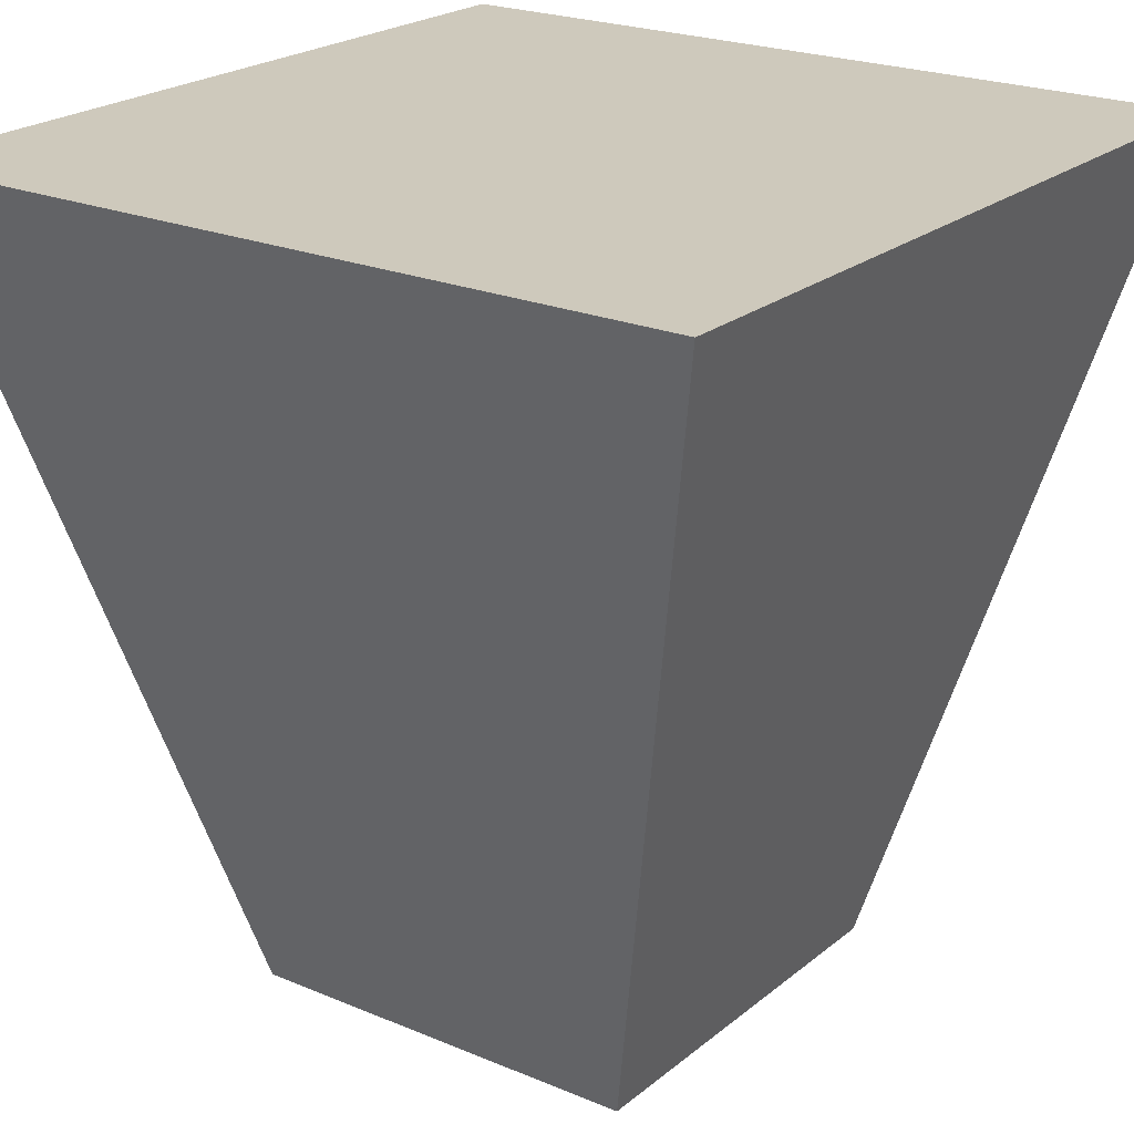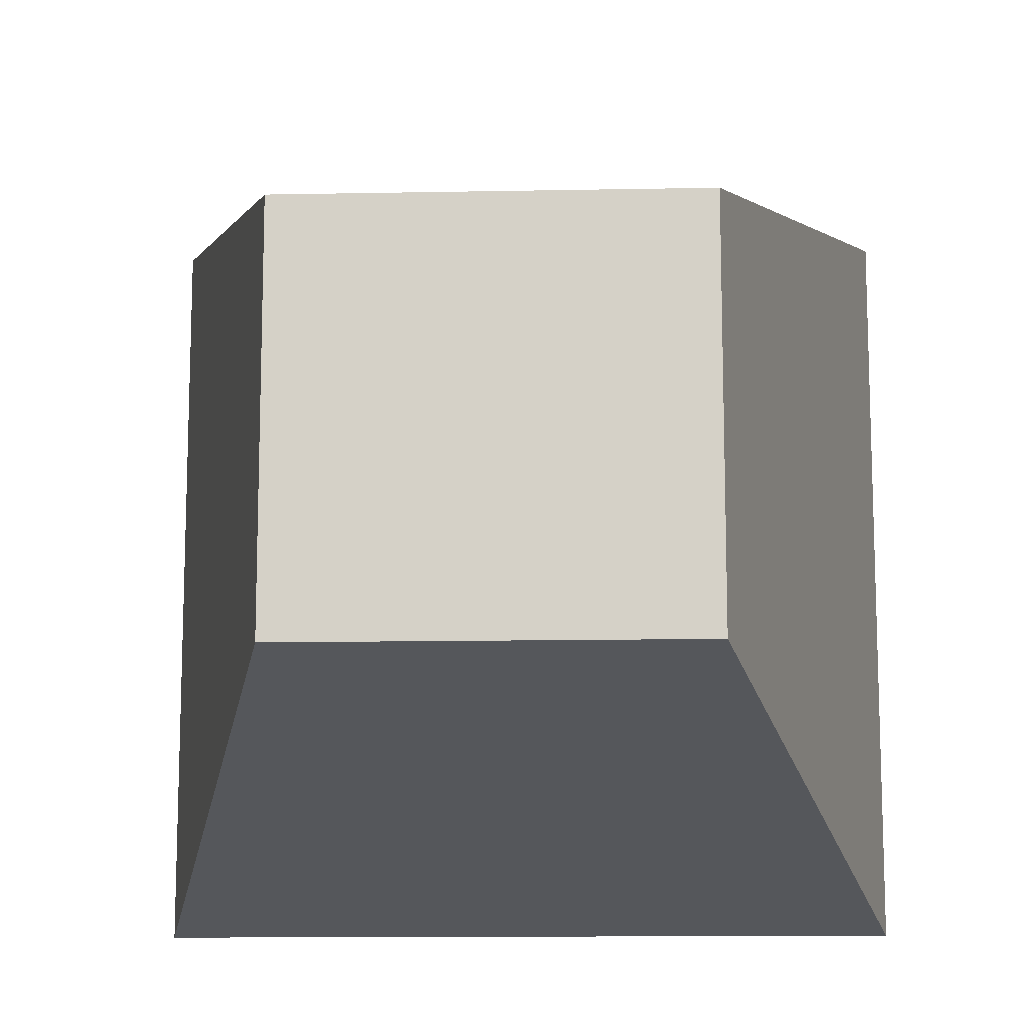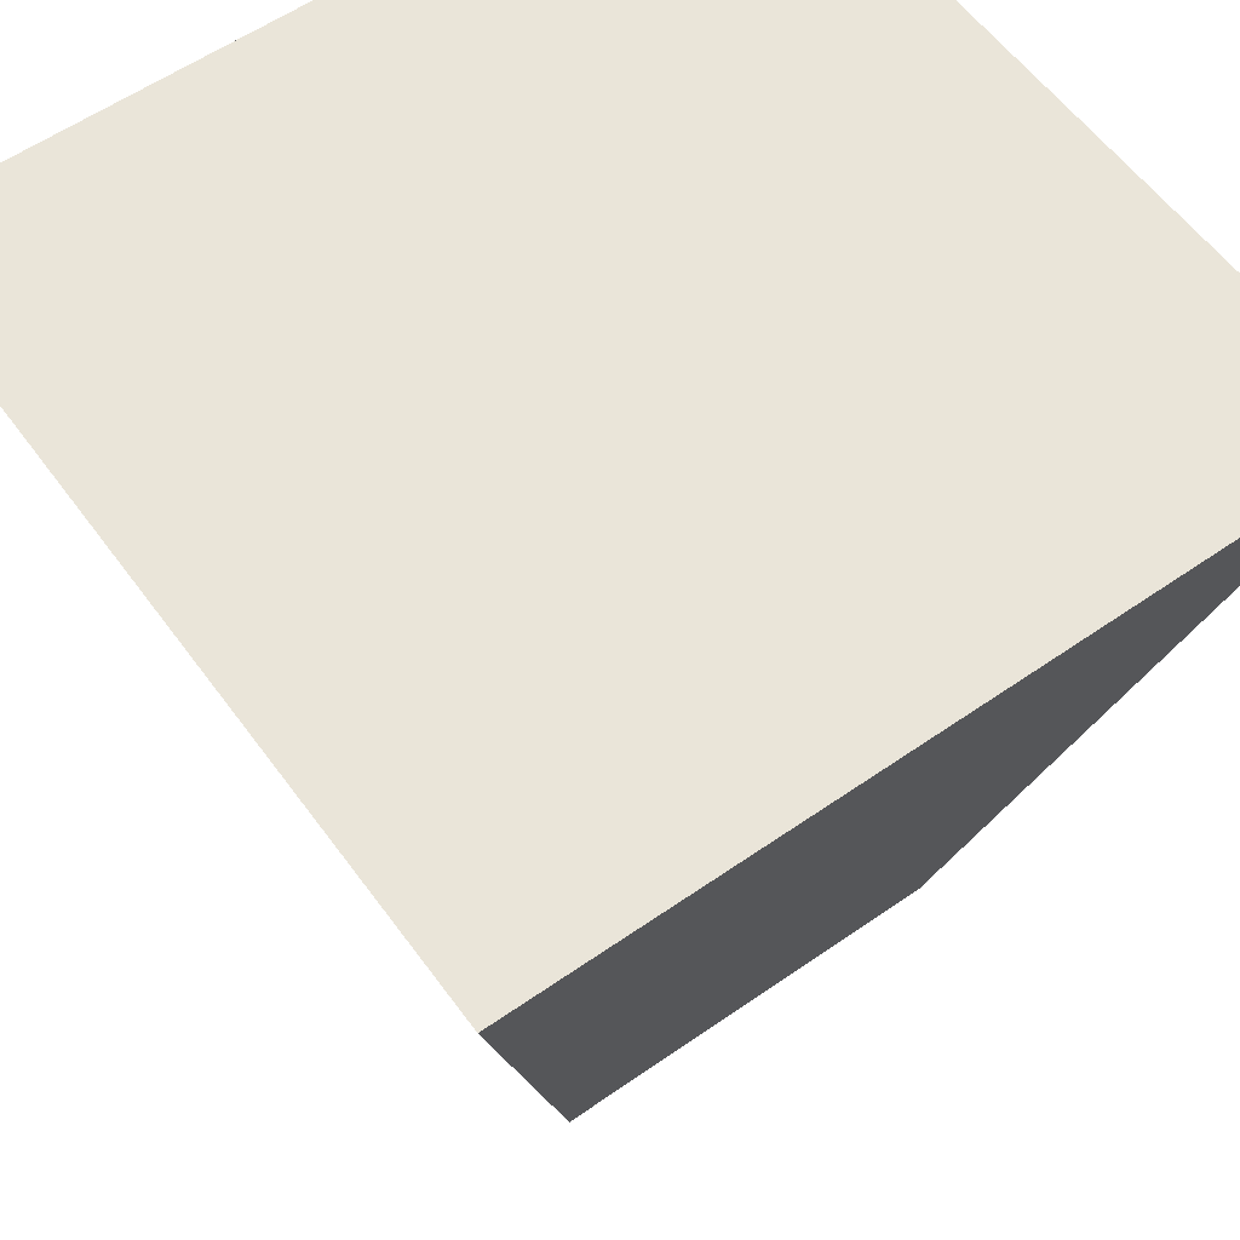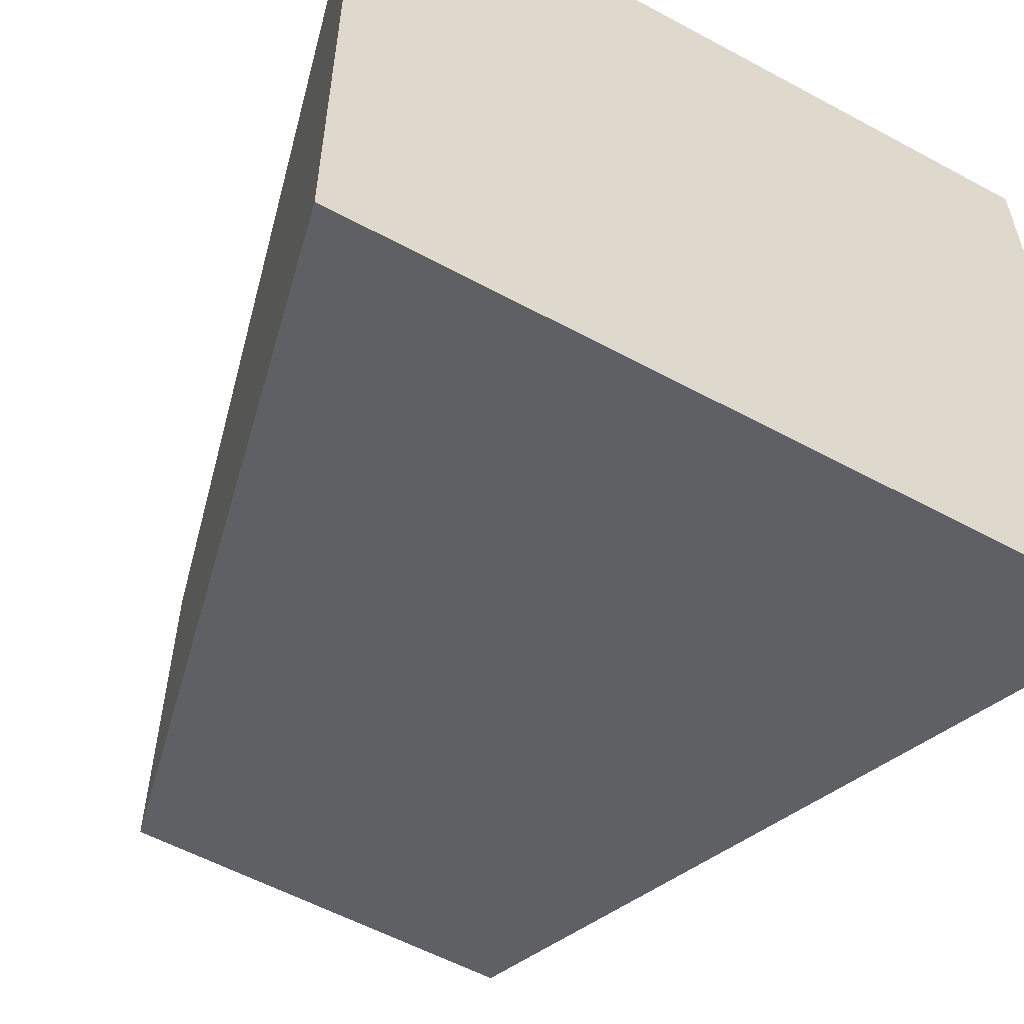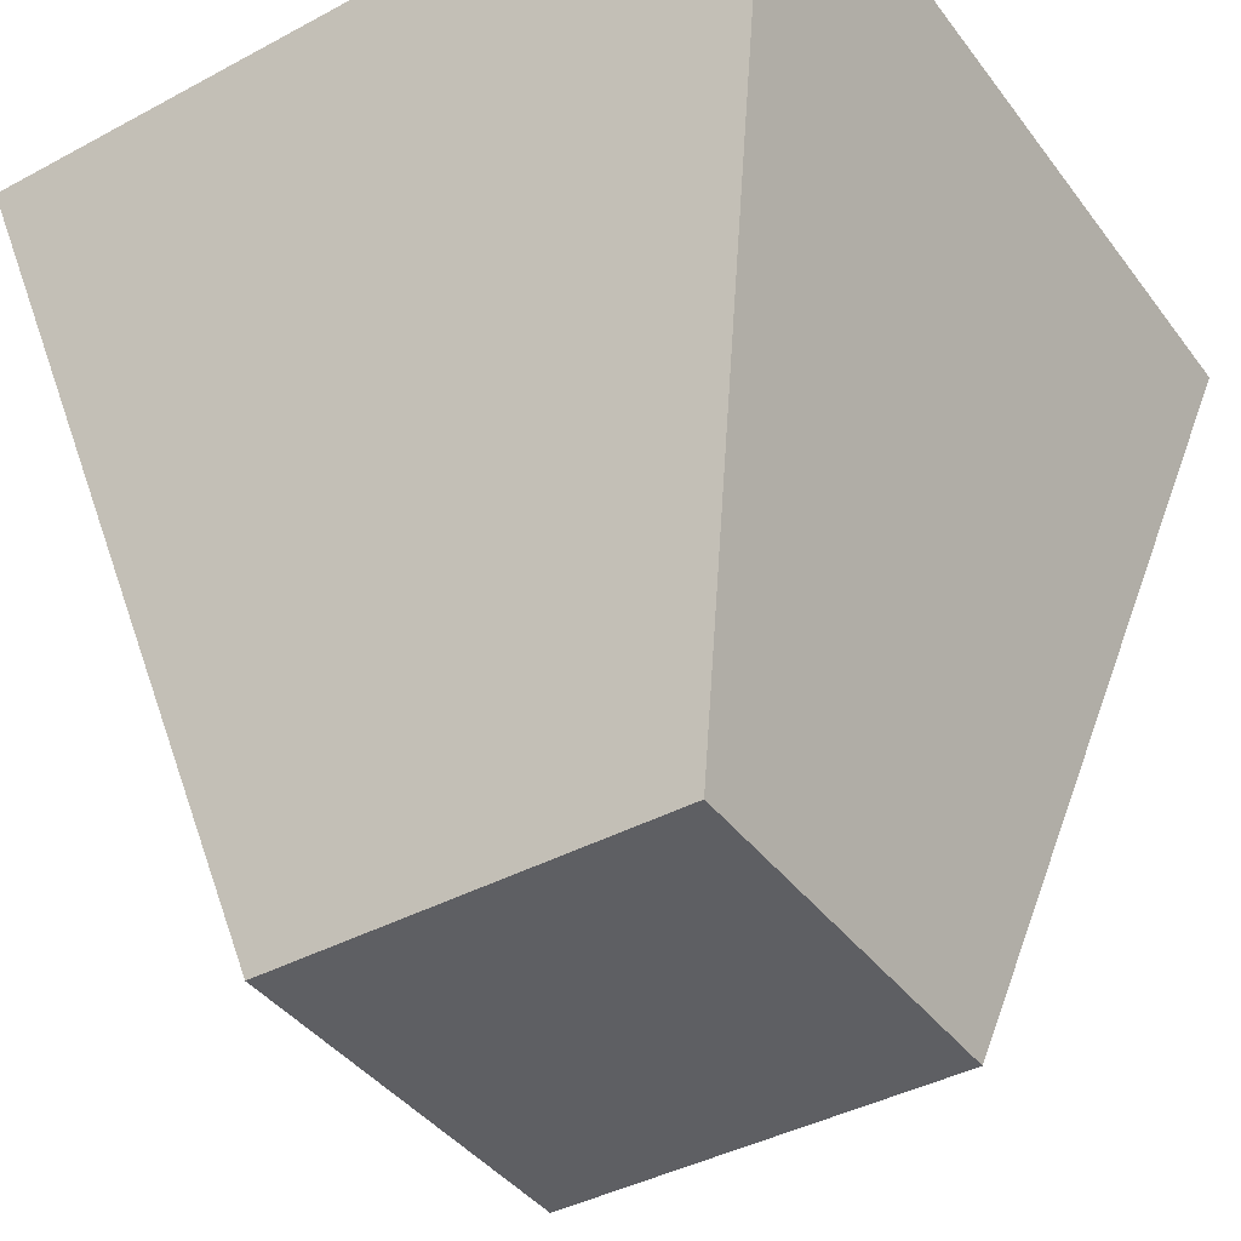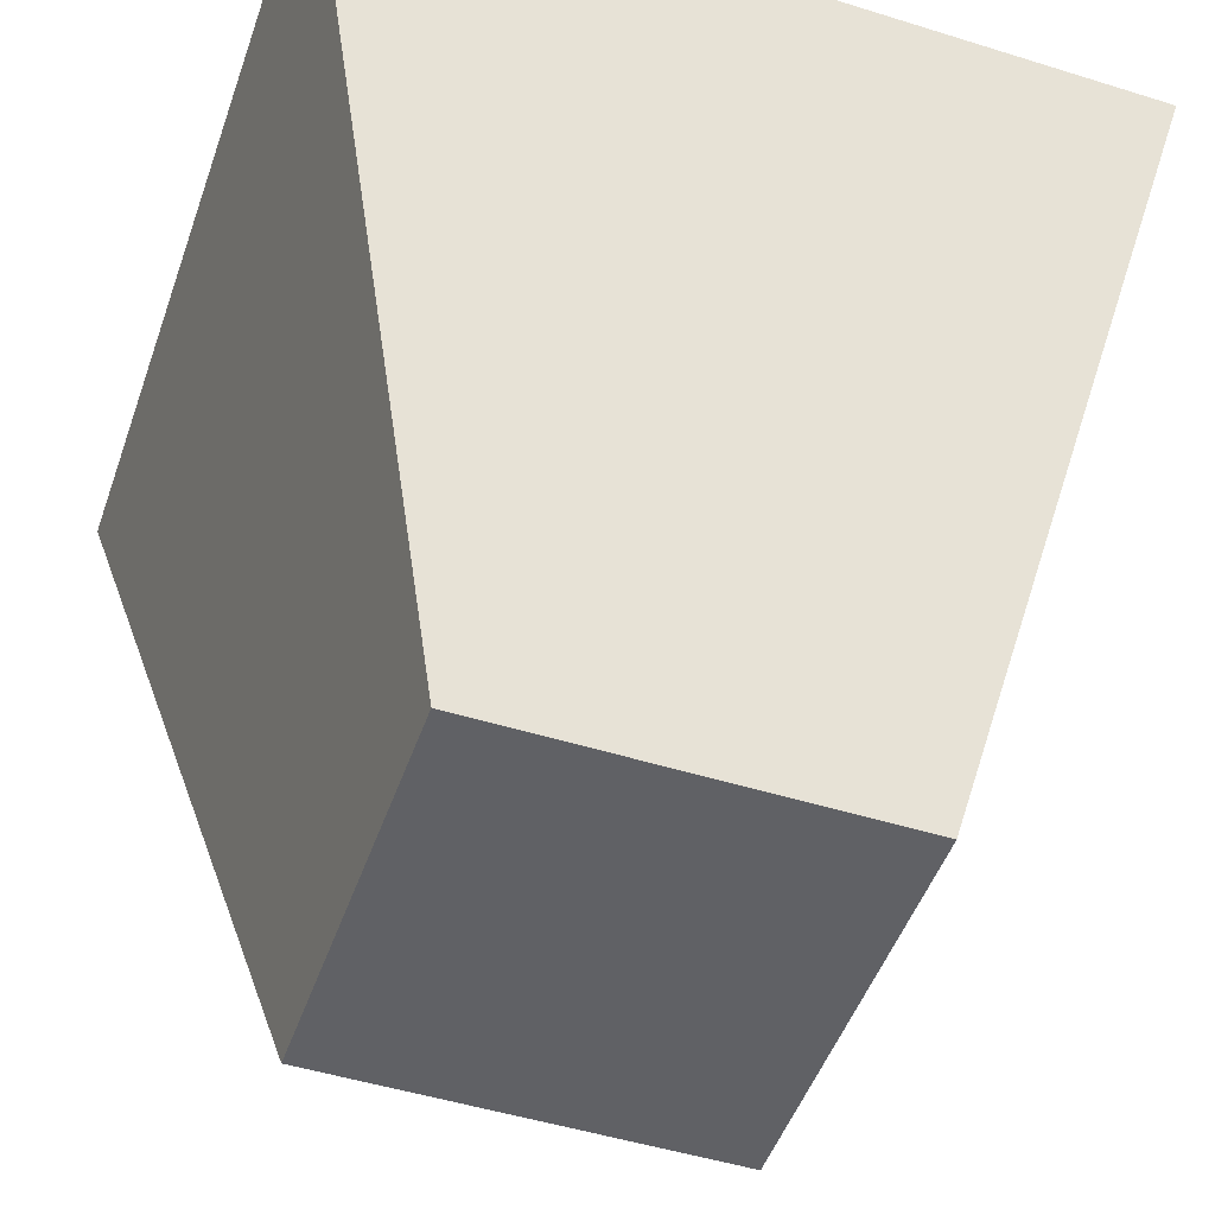
<metadata>
{"format":"obj","ext":"obj","renderer":"f3d","projection":"perspective","resolution":1024,"background":"white","views":[{"elev":22.4,"azim":-53.9,"up":"+Z"},{"elev":-12.5,"azim":-177.4,"up":"+Y"},{"elev":58.1,"azim":144.2,"up":"+Z"},{"elev":-57.0,"azim":-29.4,"up":"+Y"},{"elev":-40.7,"azim":33.3,"up":"+Z"},{"elev":-49.0,"azim":160.9,"up":"+Z"}]}
</metadata>
<code>
o Cube
v 0.5 -0.5 -1
v 1 -1 1
v 0.5 0.5 -1
v 1 1 1
v -0.5 -0.5 -1
v -1 -1 1
v -0.5 0.5 -1
v -1 1 1
f 5 3 1
f 3 8 4
f 7 6 8
f 2 8 6
f 1 4 2
f 5 2 6
f 5 7 3
f 3 7 8
f 7 5 6
f 2 4 8
f 1 3 4
f 5 1 2

</code>
